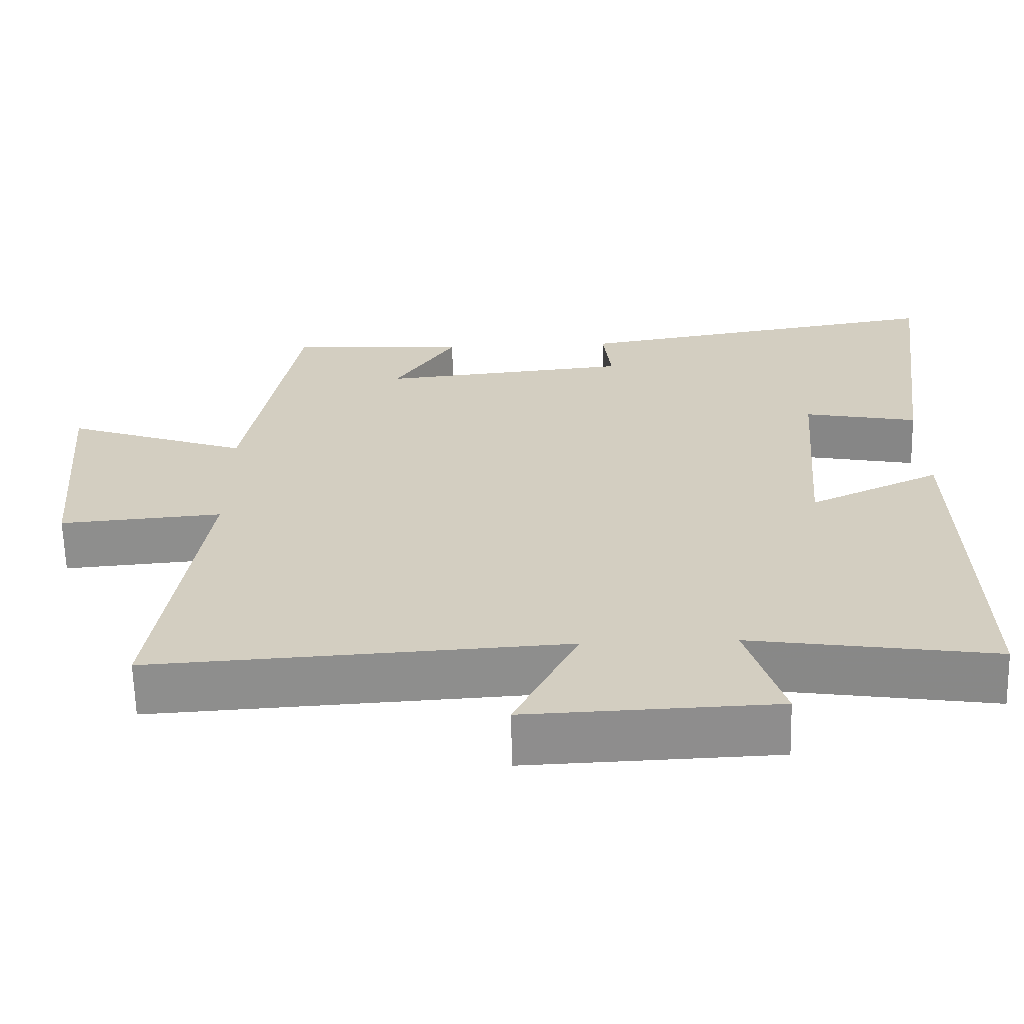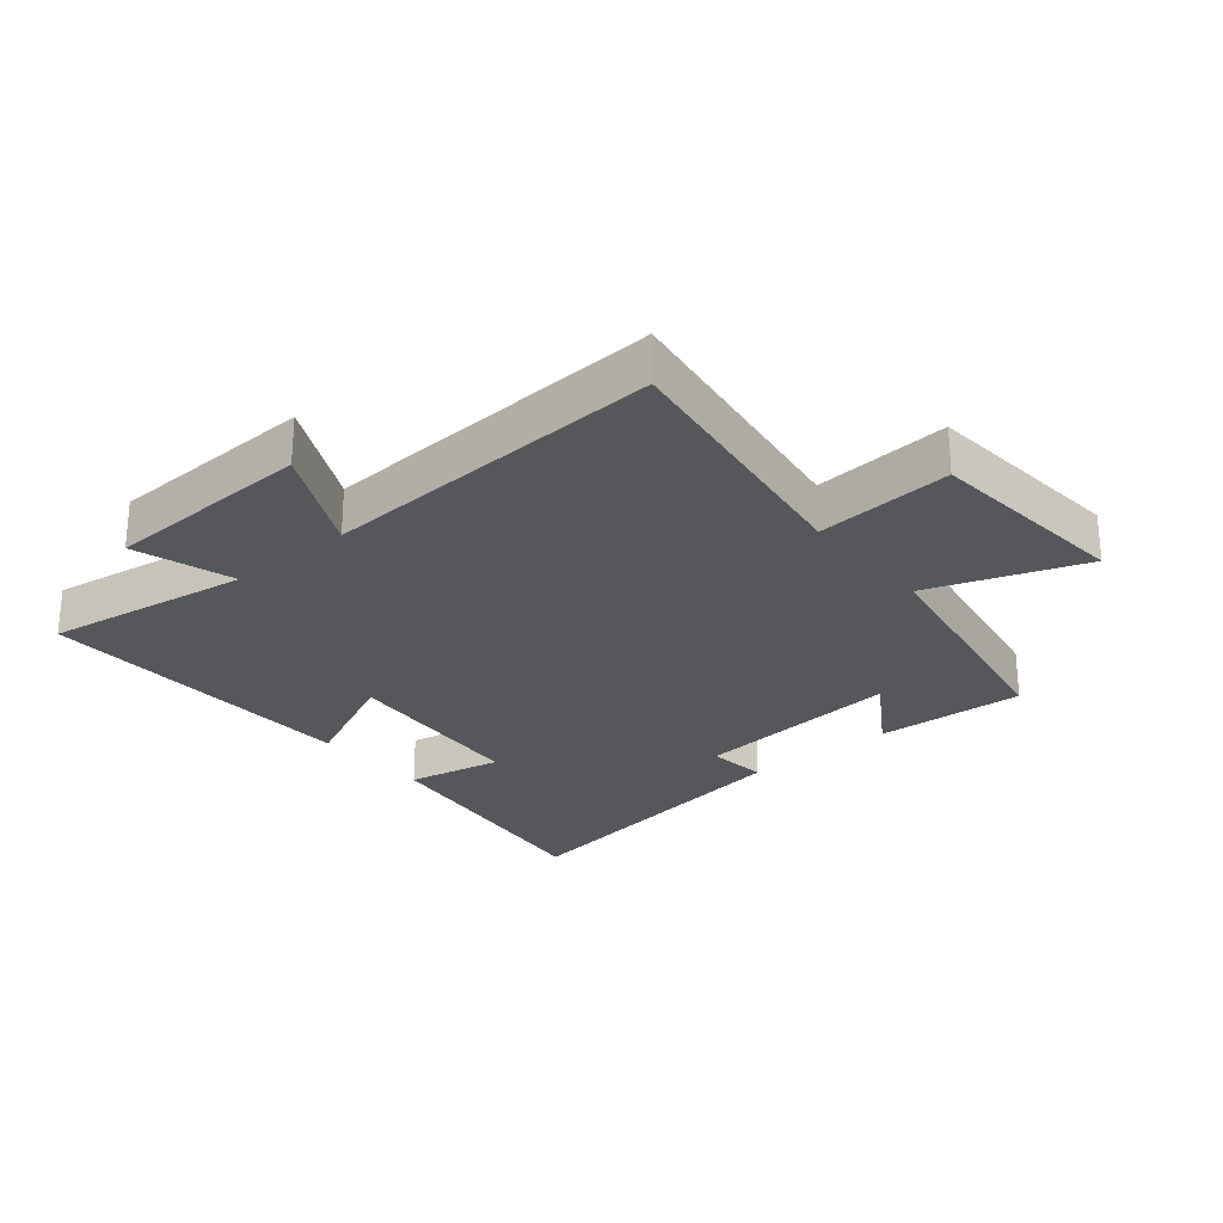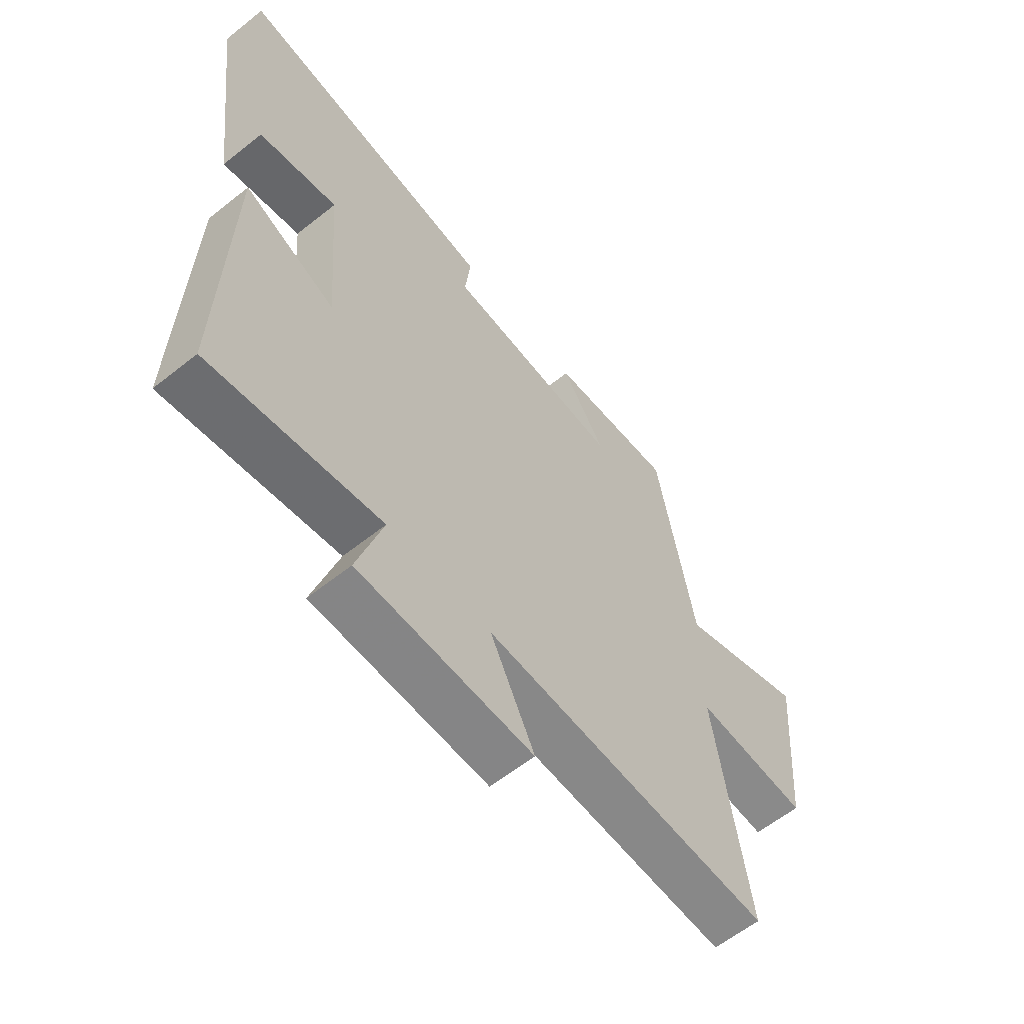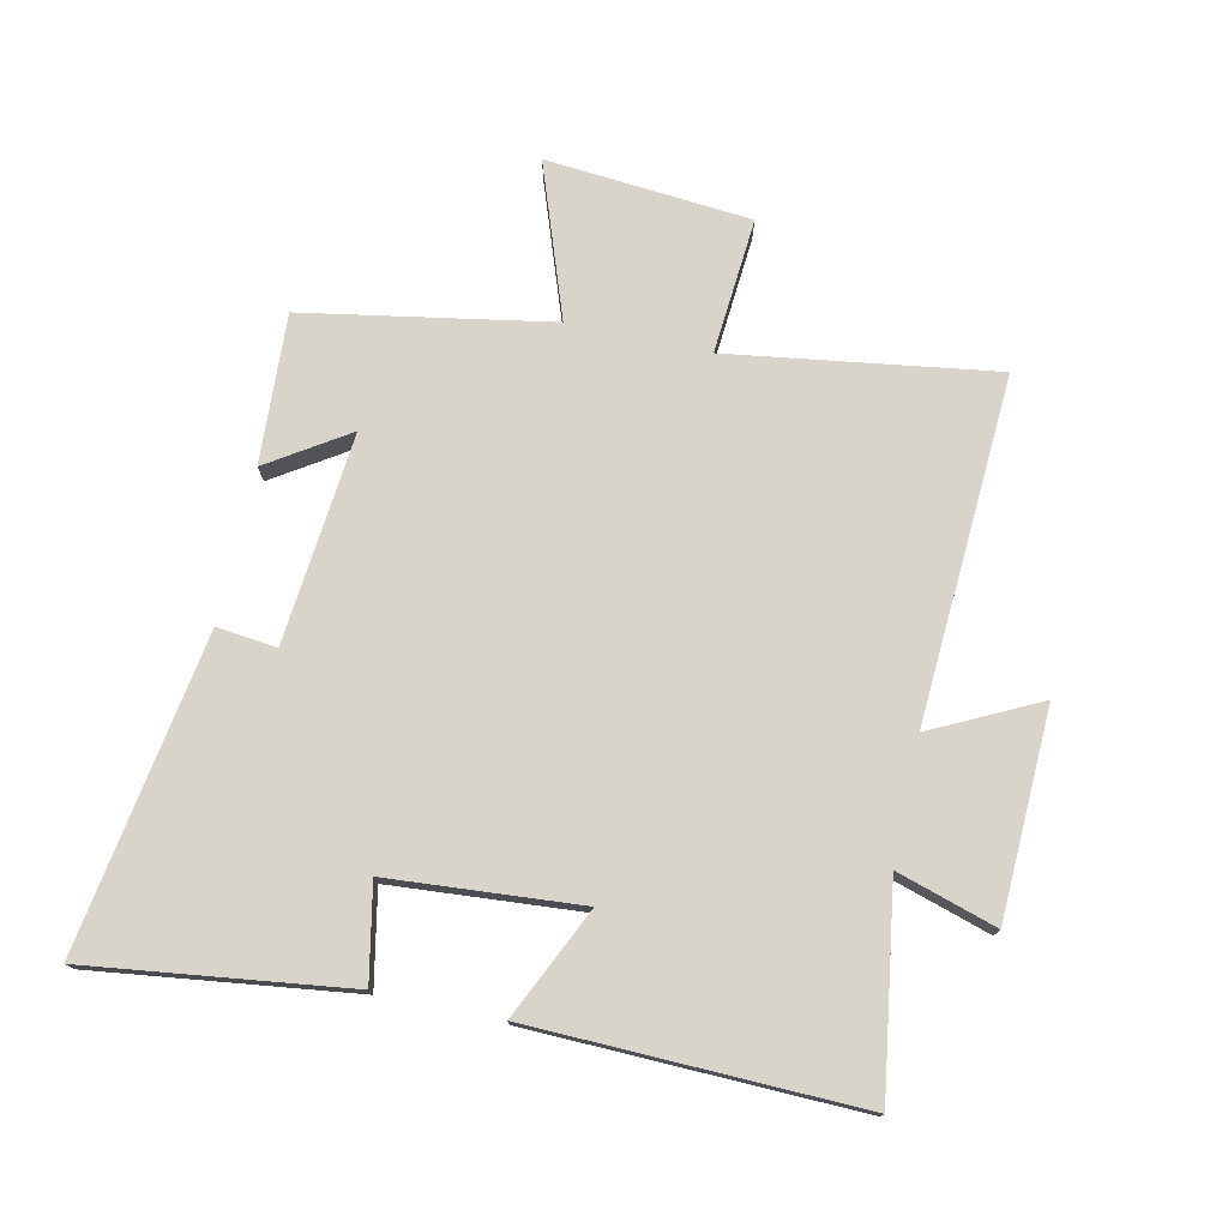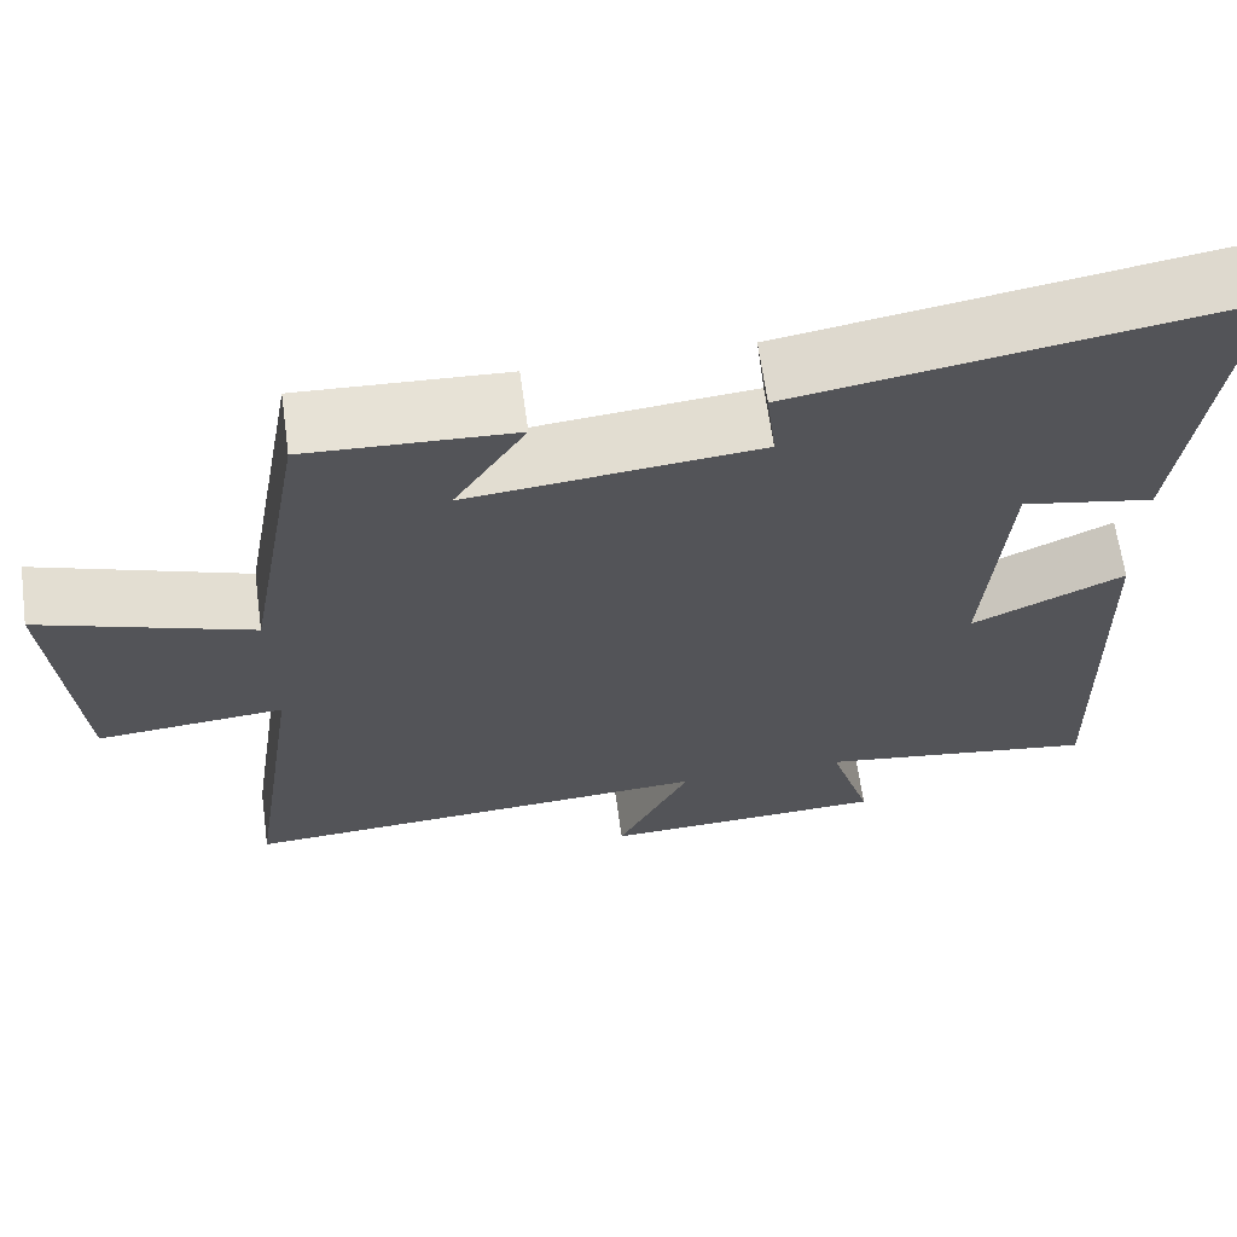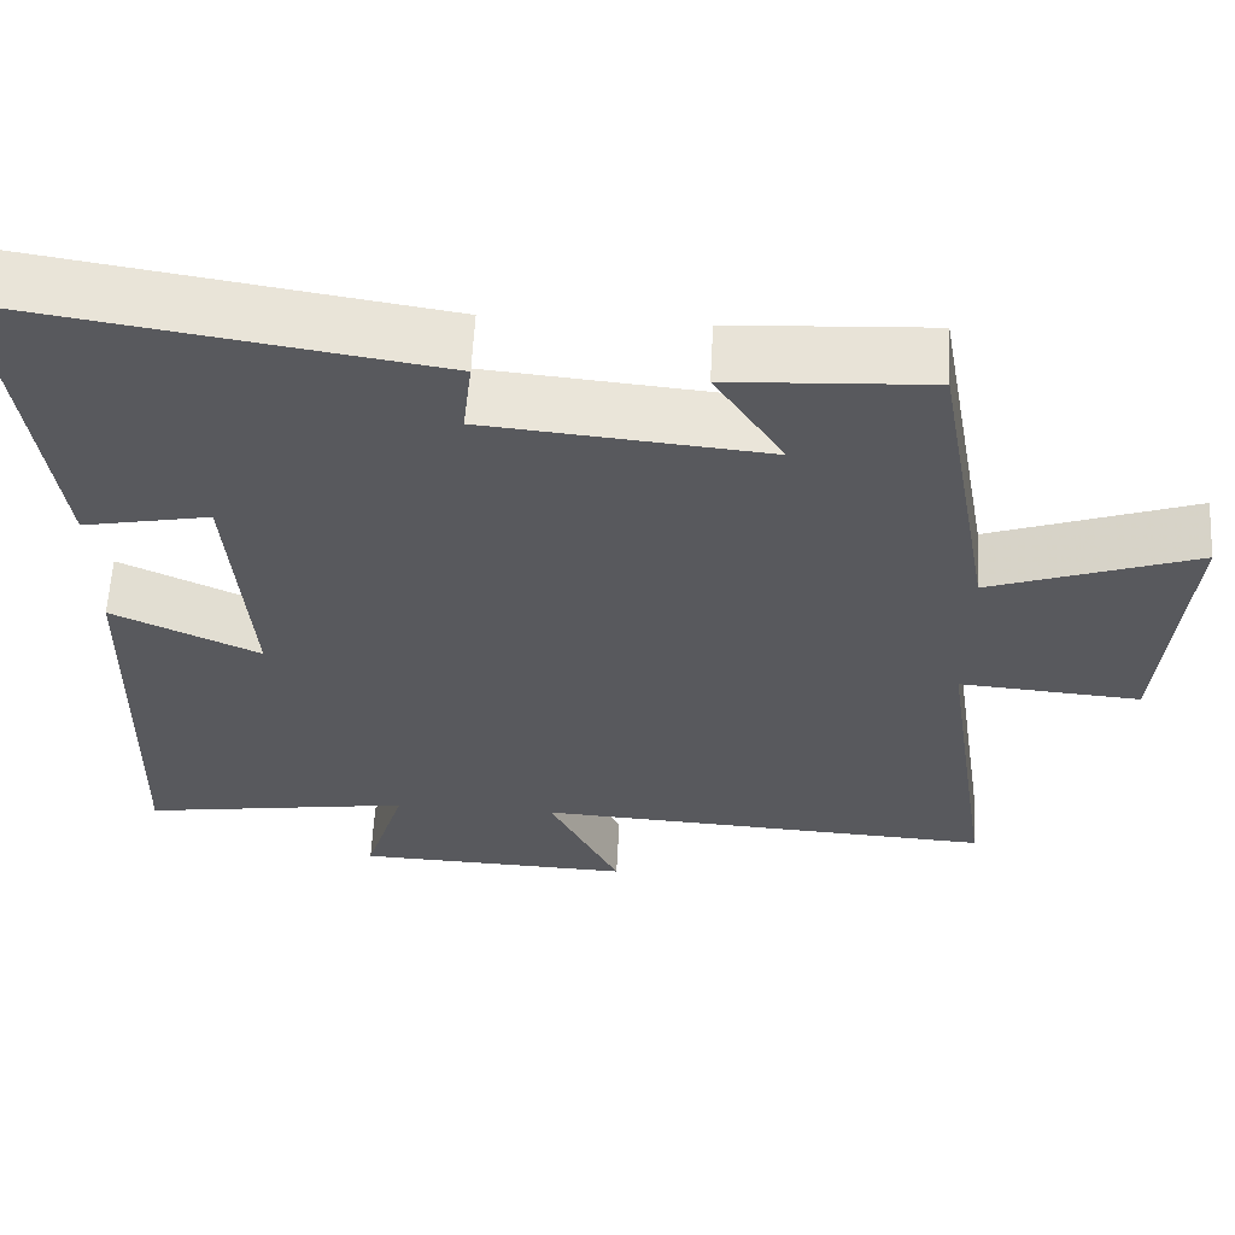
<metadata>
{"format":"obj","ext":"obj","renderer":"f3d","projection":"perspective","resolution":1024,"background":"white","views":[{"elev":-64.4,"azim":1.4,"up":"+Z"},{"elev":-26.5,"azim":-140.2,"up":"+Y"},{"elev":-60.4,"azim":129.2,"up":"+Z"},{"elev":75.6,"azim":102.3,"up":"+Y"},{"elev":65.1,"azim":-7.9,"up":"+Z"},{"elev":60.1,"azim":-177.0,"up":"+Z"}]}
</metadata>
<code>
v -0.43 0.07 0.513
v -0.191 0.07 0.5
v -0.274 0.07 0.372
v 0.062 0.07 0.404
v 0.051 0.07 0.5
v 0.554 0.07 0.581
v 0.5 0.07 0.167
v 0.348 0.07 0.197
v 0.324 0.07 -0.109
v 0.5 0.07 -0.027
v 0.513 0.07 -0.55
v 0.187 0.07 -0.5
v 0.236 0.07 -0.659
v -0.096 0.07 -0.671
v -0.011 0.07 -0.5
v -0.563 0.07 -0.531
v -0.5 0.07 -0.105
v -0.717 0.07 -0.122
v -0.745 0.07 0.206
v -0.5 0.07 0.119
v -0.43 0 0.513
v -0.191 0 0.5
v -0.274 0 0.372
v 0.062 0 0.404
v 0.051 0 0.5
v 0.554 0 0.581
v 0.5 0 0.167
v 0.348 0 0.197
v 0.324 0 -0.109
v 0.5 0 -0.027
v 0.513 0 -0.55
v 0.187 0 -0.5
v 0.236 0 -0.659
v -0.096 0 -0.671
v -0.011 0 -0.5
v -0.563 0 -0.531
v -0.5 0 -0.105
v -0.717 0 -0.122
v -0.745 0 0.206
v -0.5 0 0.119
f 17 18 19 20
f 17 20 1
f 15 16 17
f 15 17 1
f 12 13 14 15
f 12 15 1
f 9 10 11 12
f 8 9 12
f 5 6 7 8
f 4 5 8 12
f 3 4 12
f 1 2 3
f 1 3 12
f 40 39 38 37
f 21 40 37
f 37 36 35
f 21 37 35
f 35 34 33 32
f 21 35 32
f 32 31 30 29
f 32 29 28
f 28 27 26 25
f 32 28 25 24
f 32 24 23
f 23 22 21
f 32 23 21
f 1 21 22 2
f 2 22 23 3
f 3 23 24 4
f 4 24 25 5
f 5 25 26 6
f 6 26 27 7
f 7 27 28 8
f 8 28 29 9
f 9 29 30 10
f 10 30 31 11
f 11 31 32 12
f 12 32 33 13
f 13 33 34 14
f 14 34 35 15
f 15 35 36 16
f 16 36 37 17
f 17 37 38 18
f 18 38 39 19
f 19 39 40 20
f 20 40 21 1

</code>
